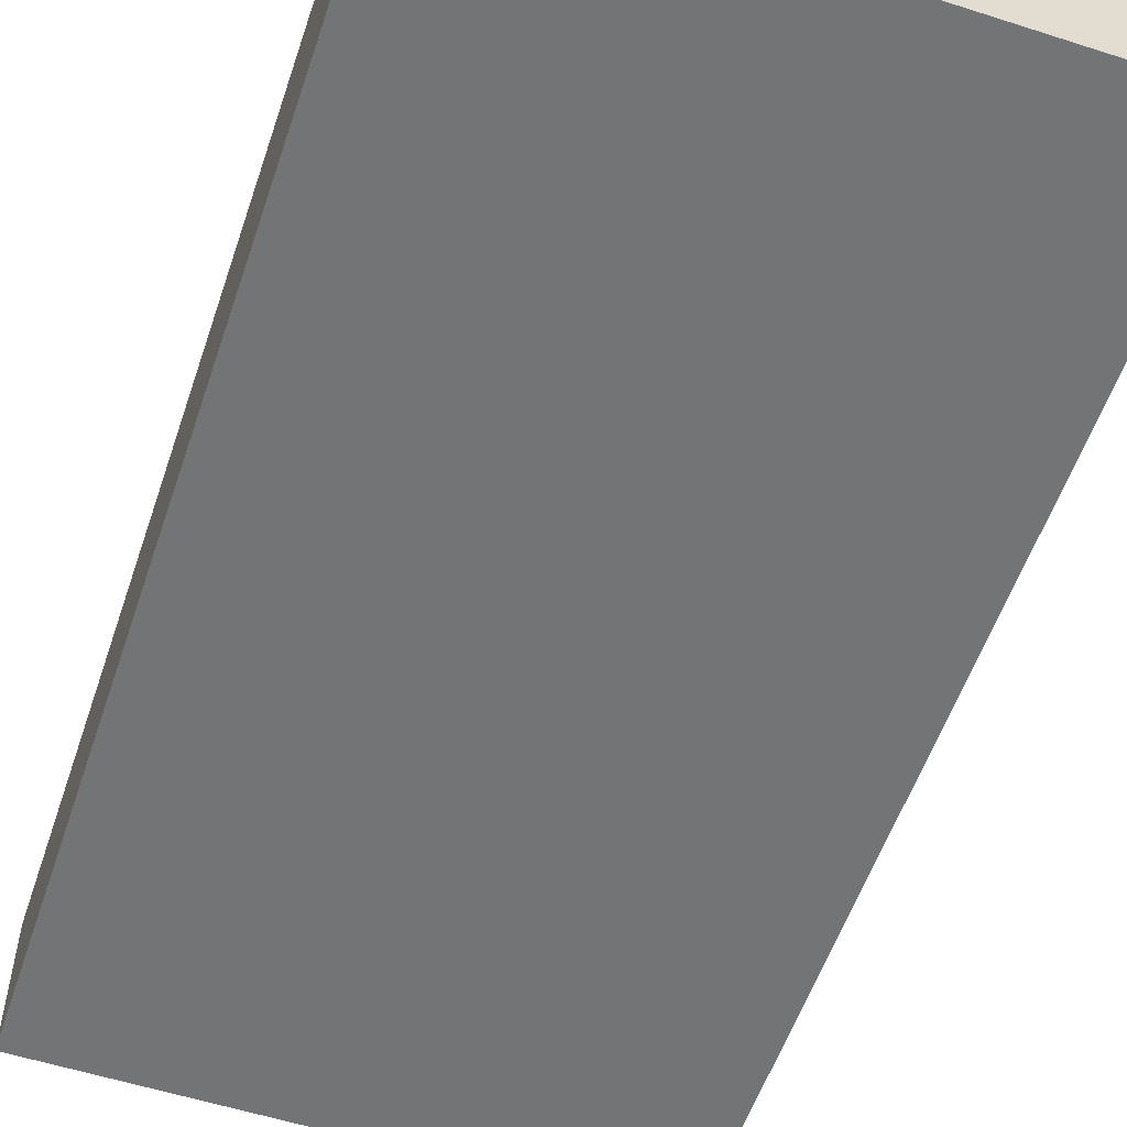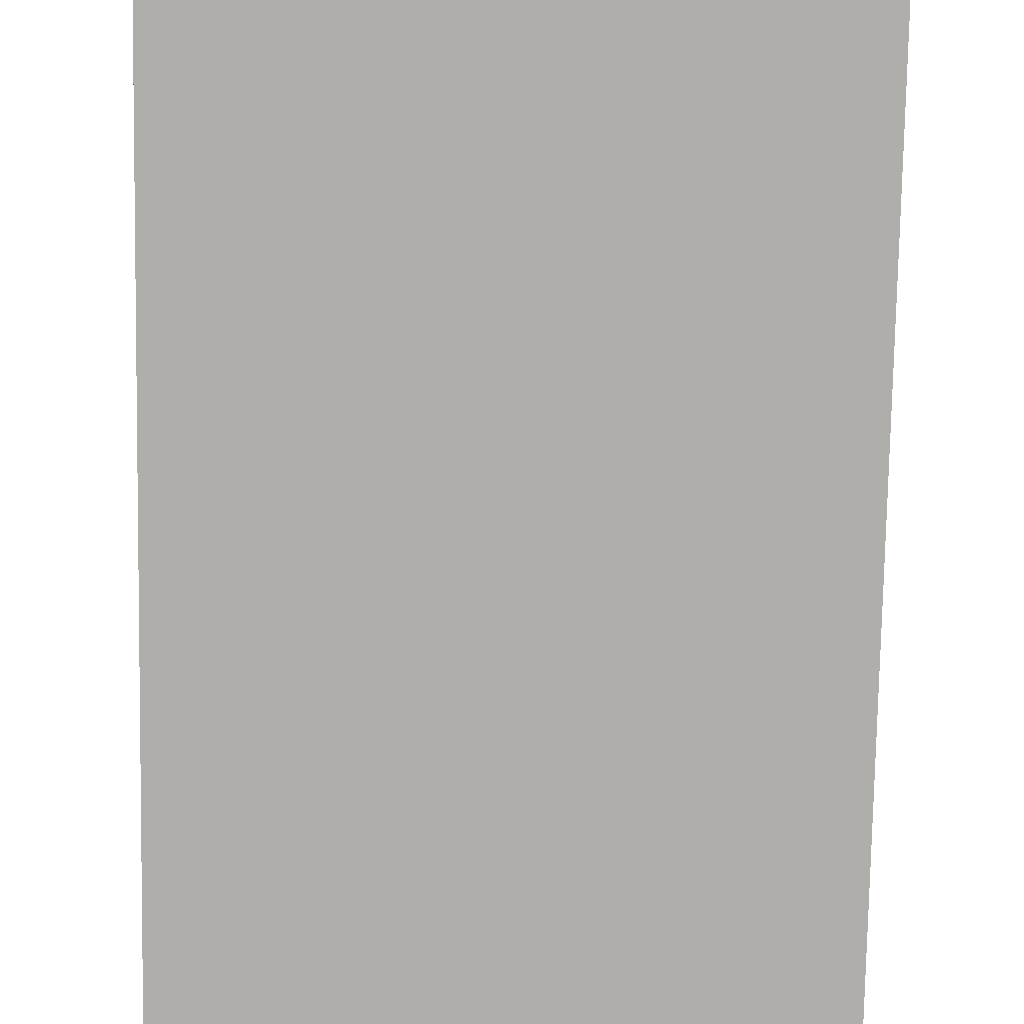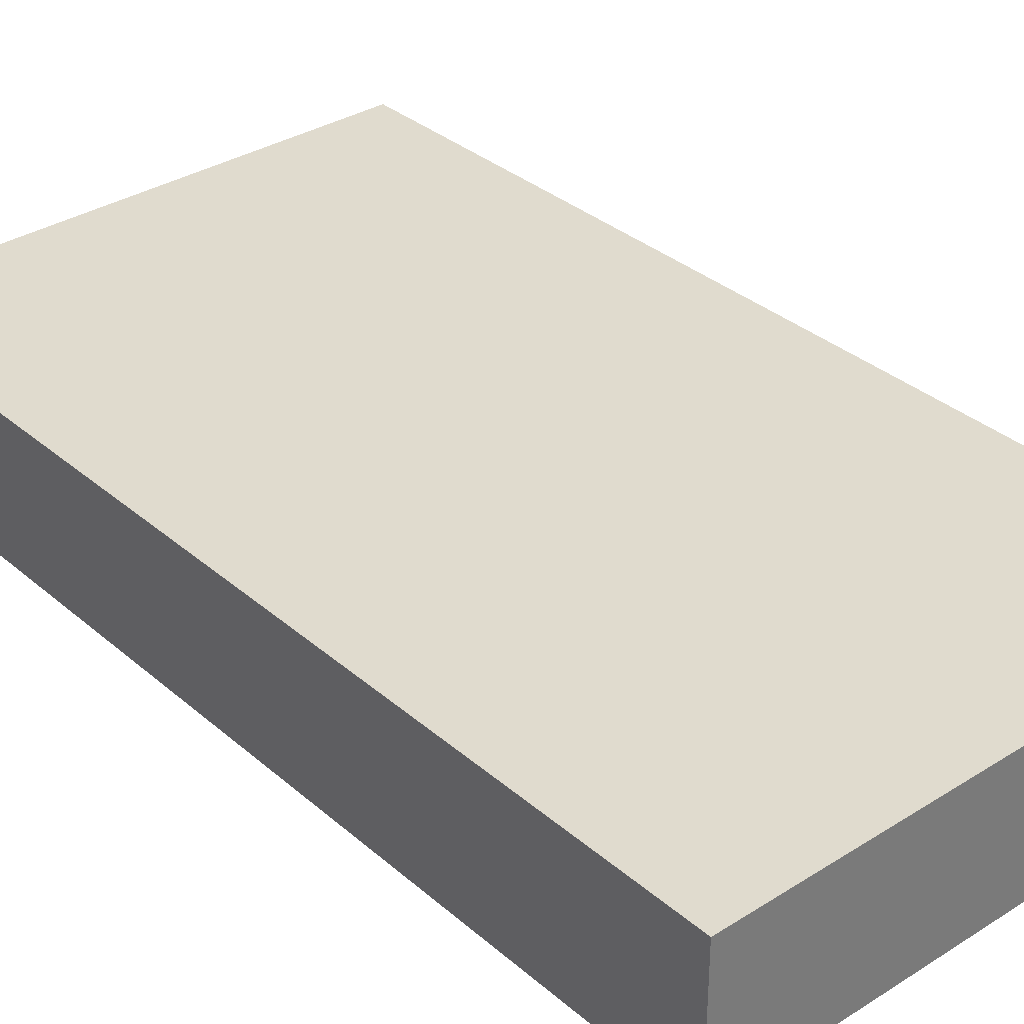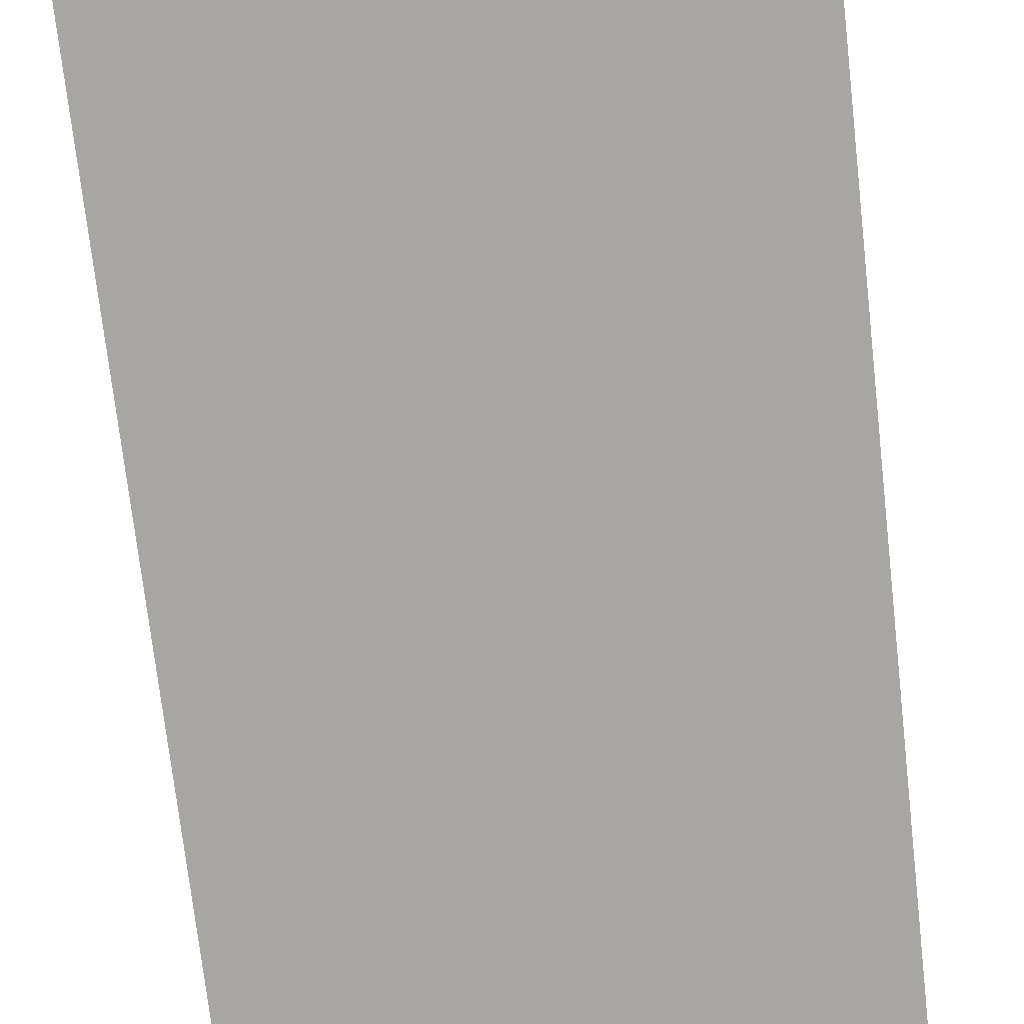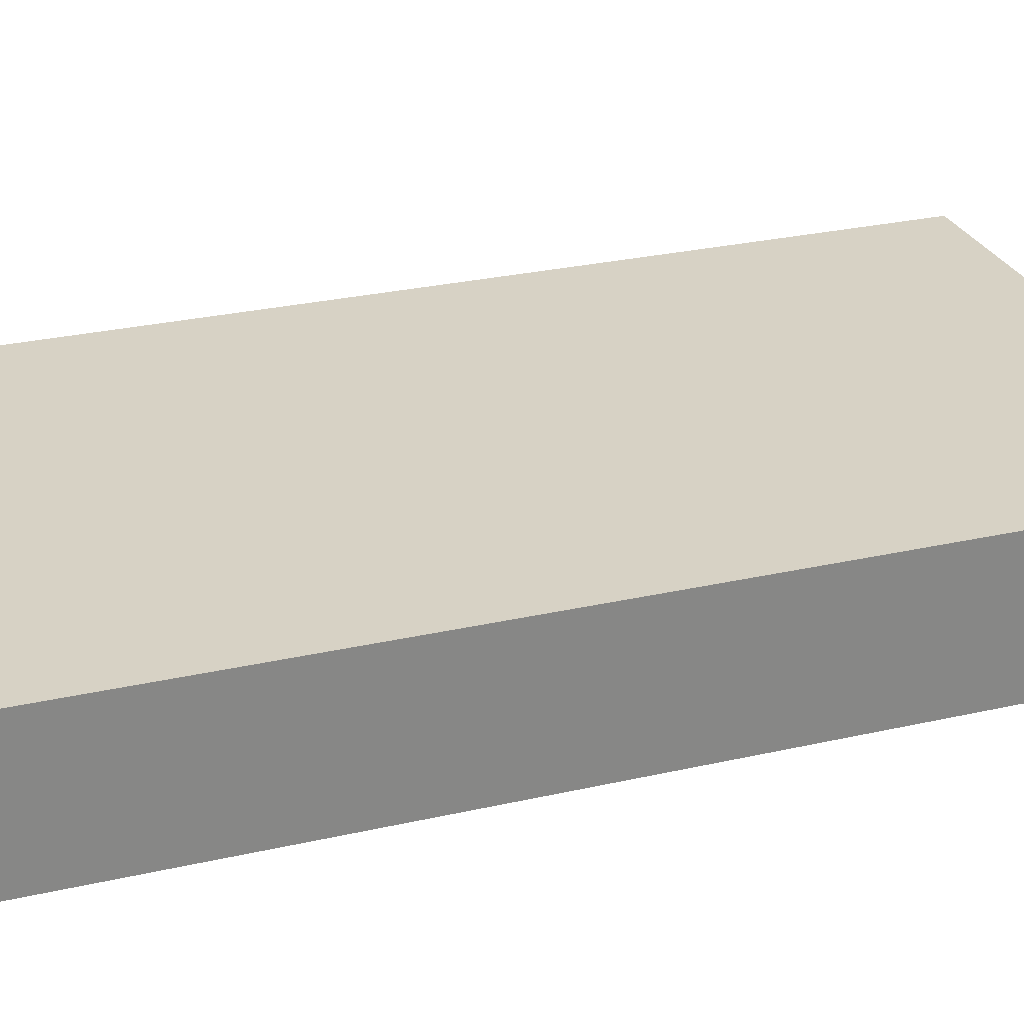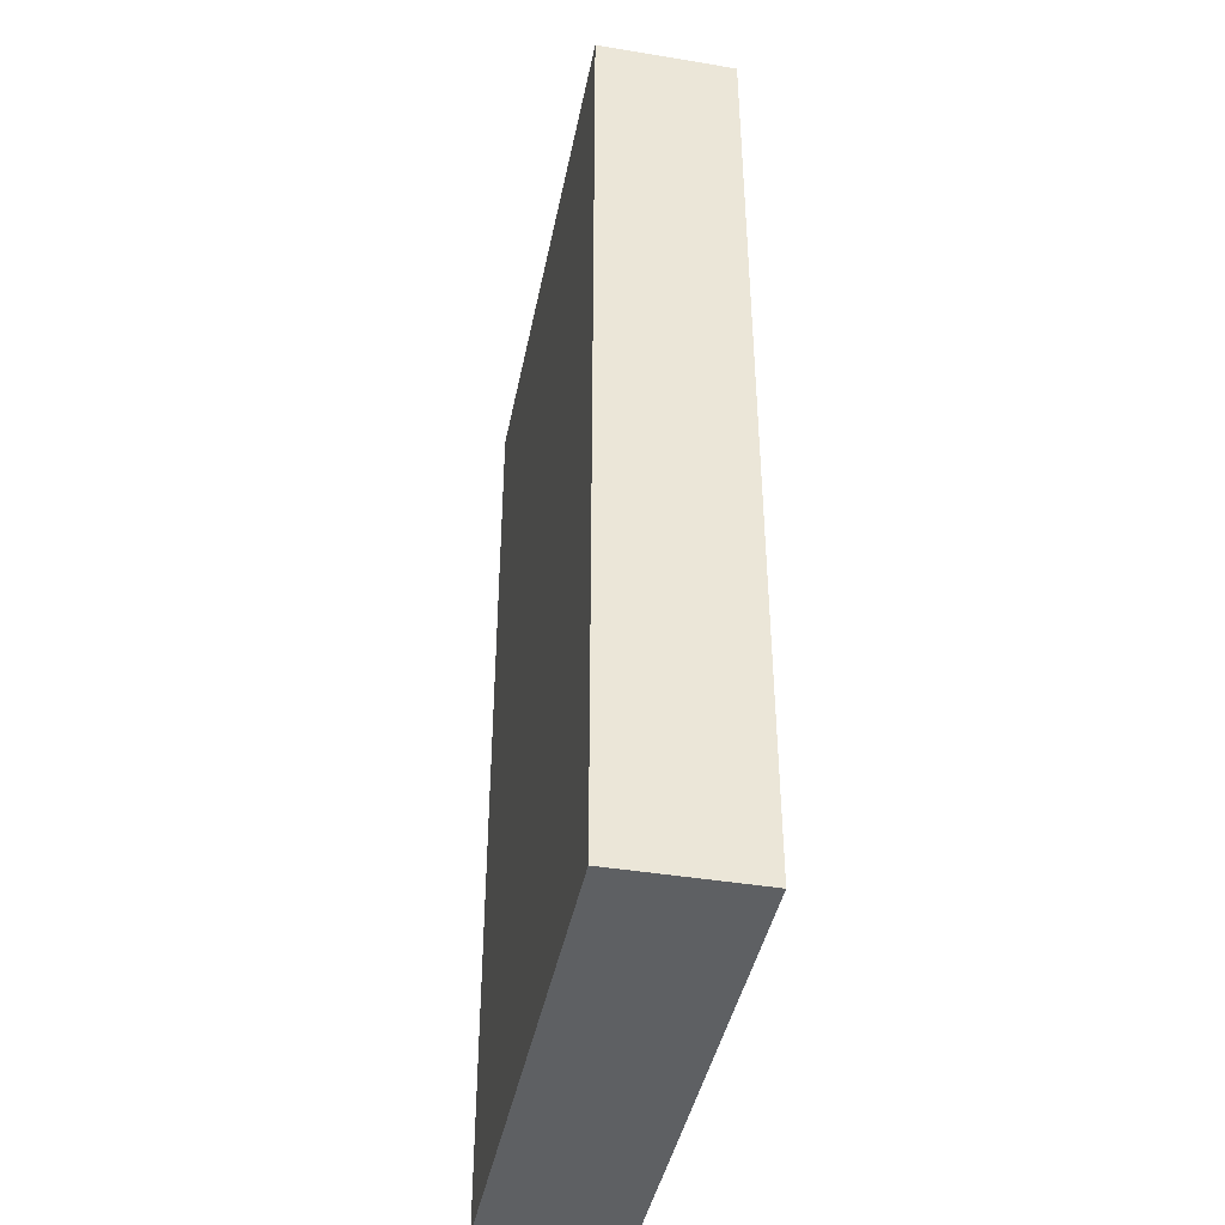
<metadata>
{"format":"obj","ext":"obj","renderer":"f3d","projection":"perspective","resolution":1024,"background":"white","views":[{"elev":-56.1,"azim":-18.6,"up":"+Z"},{"elev":-77.6,"azim":179.0,"up":"+Z"},{"elev":33.7,"azim":139.3,"up":"+Z"},{"elev":-74.1,"azim":6.5,"up":"+Z"},{"elev":27.5,"azim":70.6,"up":"+Z"},{"elev":-42.3,"azim":-101.2,"up":"+Y"}]}
</metadata>
<code>
o Cube
v -0.4823 0.875 0.1193
v -0.4823 -0.875 0.1193
v 0.4823 0.875 0.1193
v 0.4823 -0.875 0.1193
v -0.4823 0.875 -0.1326
v -0.4823 -0.875 -0.1326
v 0.4823 0.875 -0.1326
v 0.4823 -0.875 -0.1326
f 2 4 3 1
f 4 8 7 3
f 8 6 5 7
f 6 2 1 5
f 1 3 7 5
f 6 8 4 2

</code>
